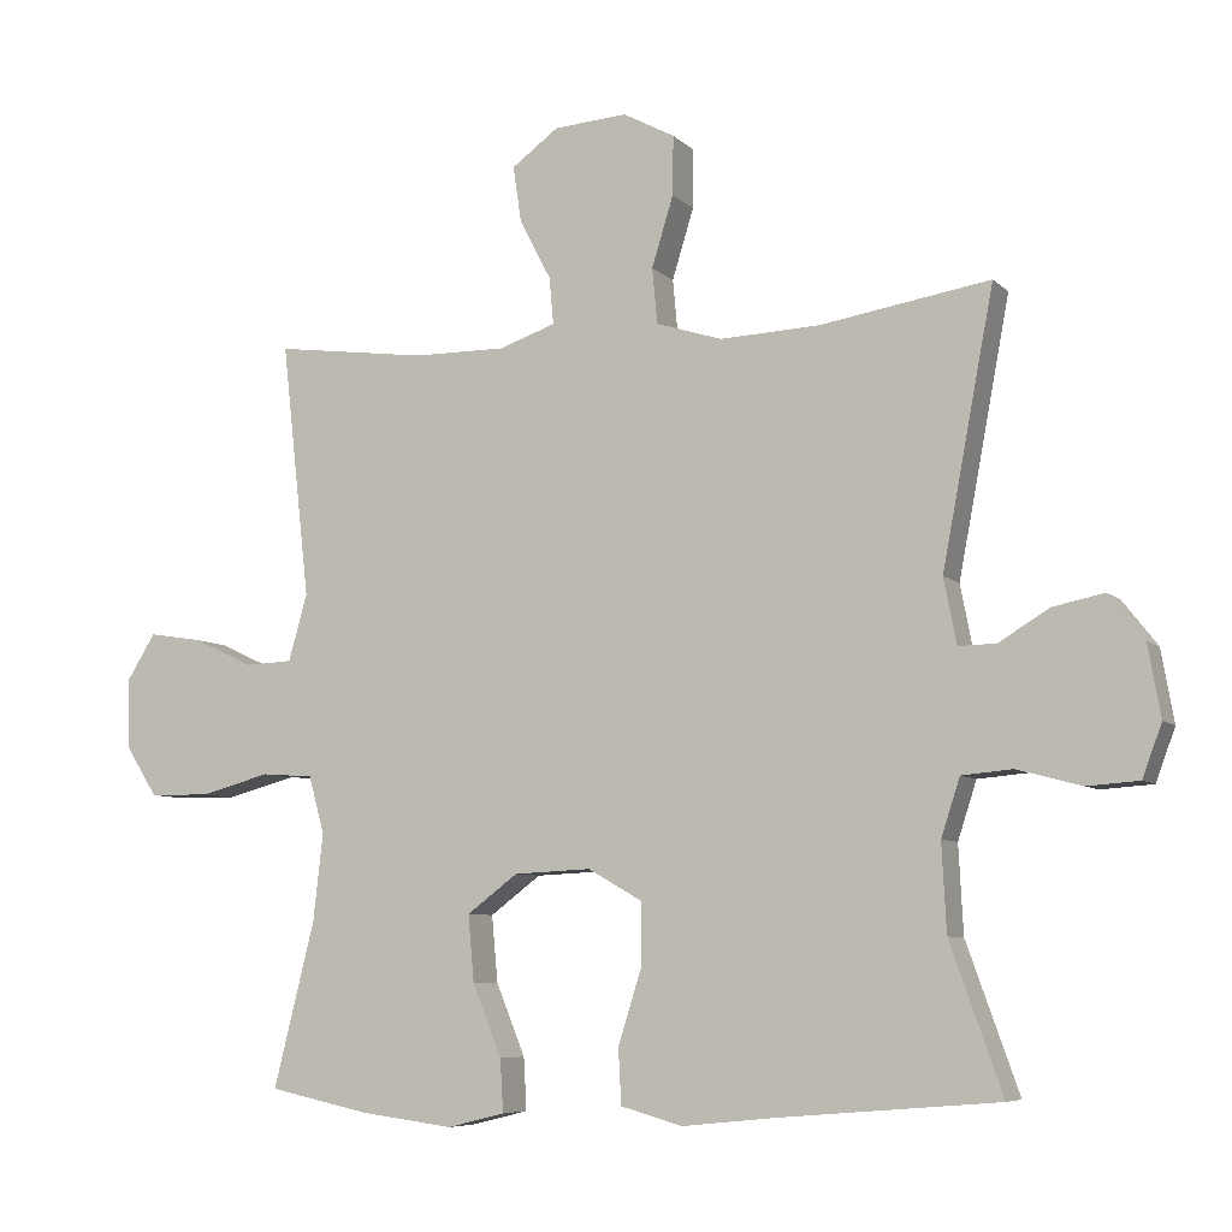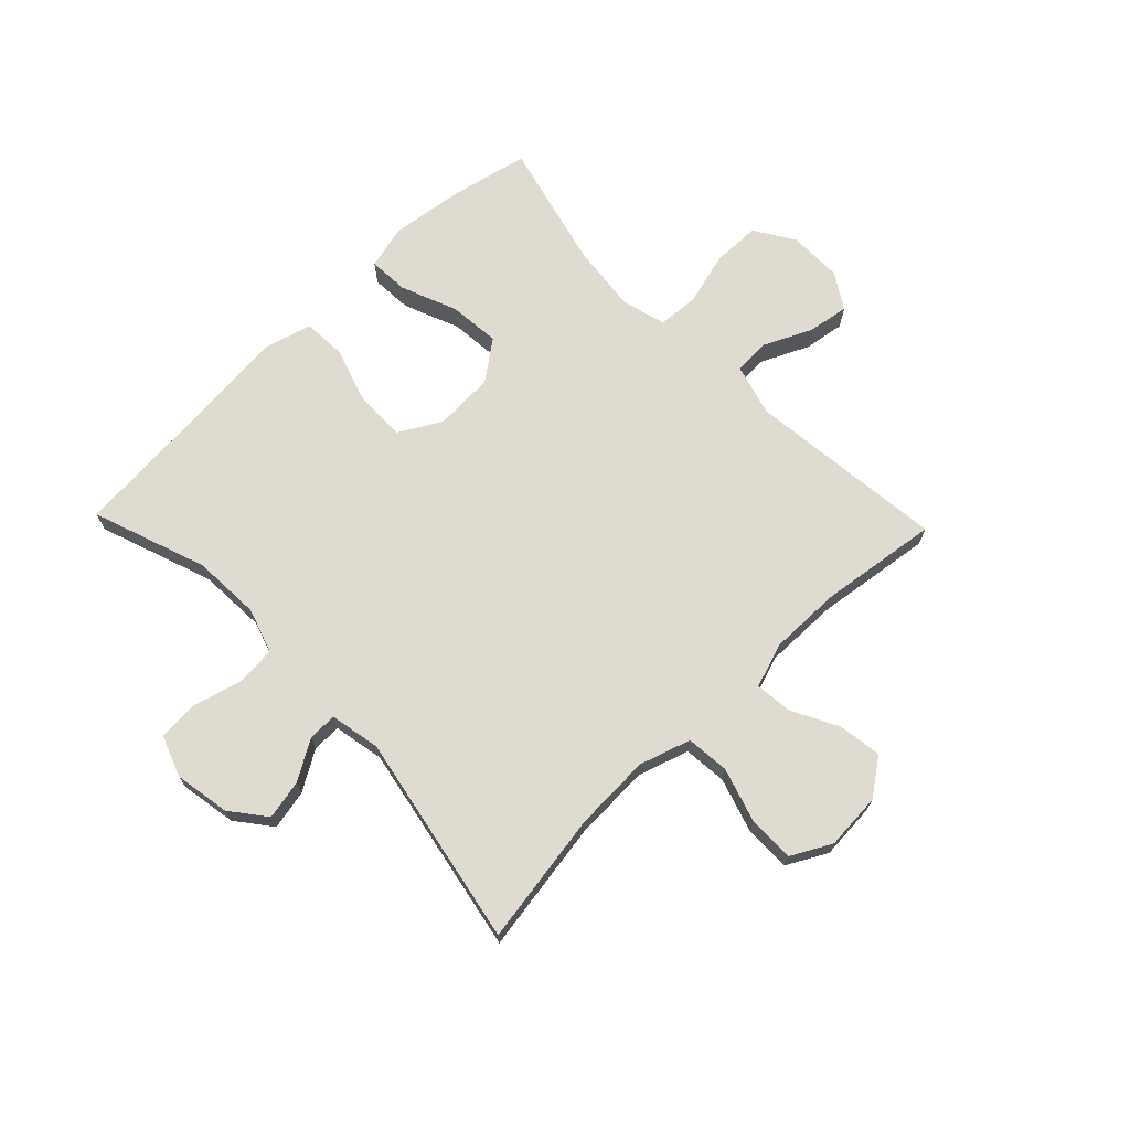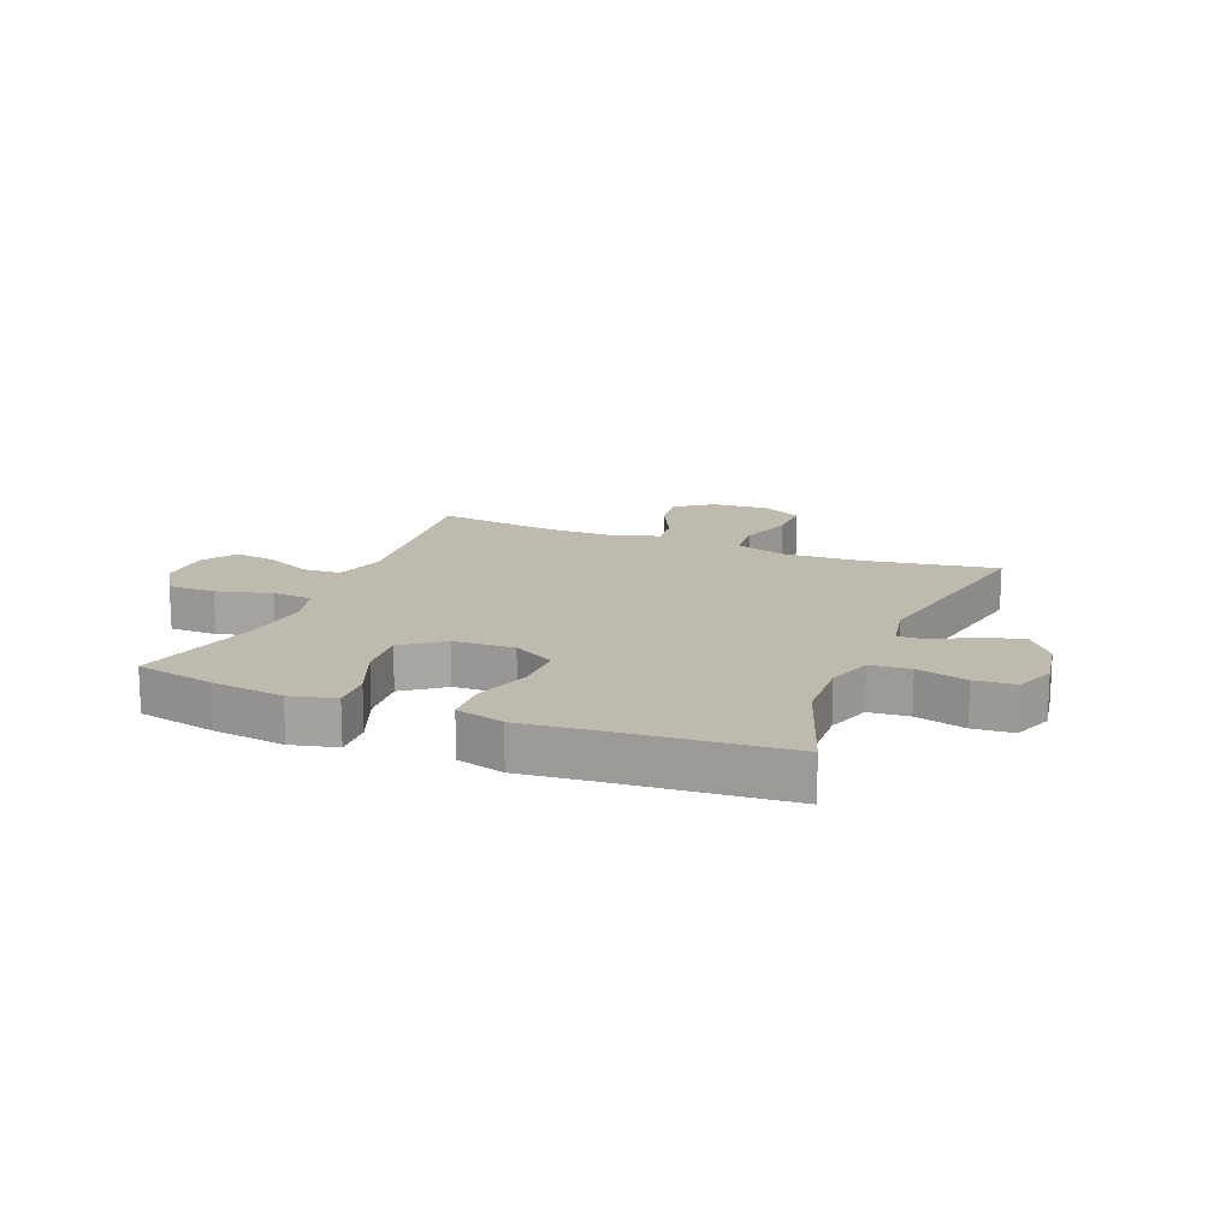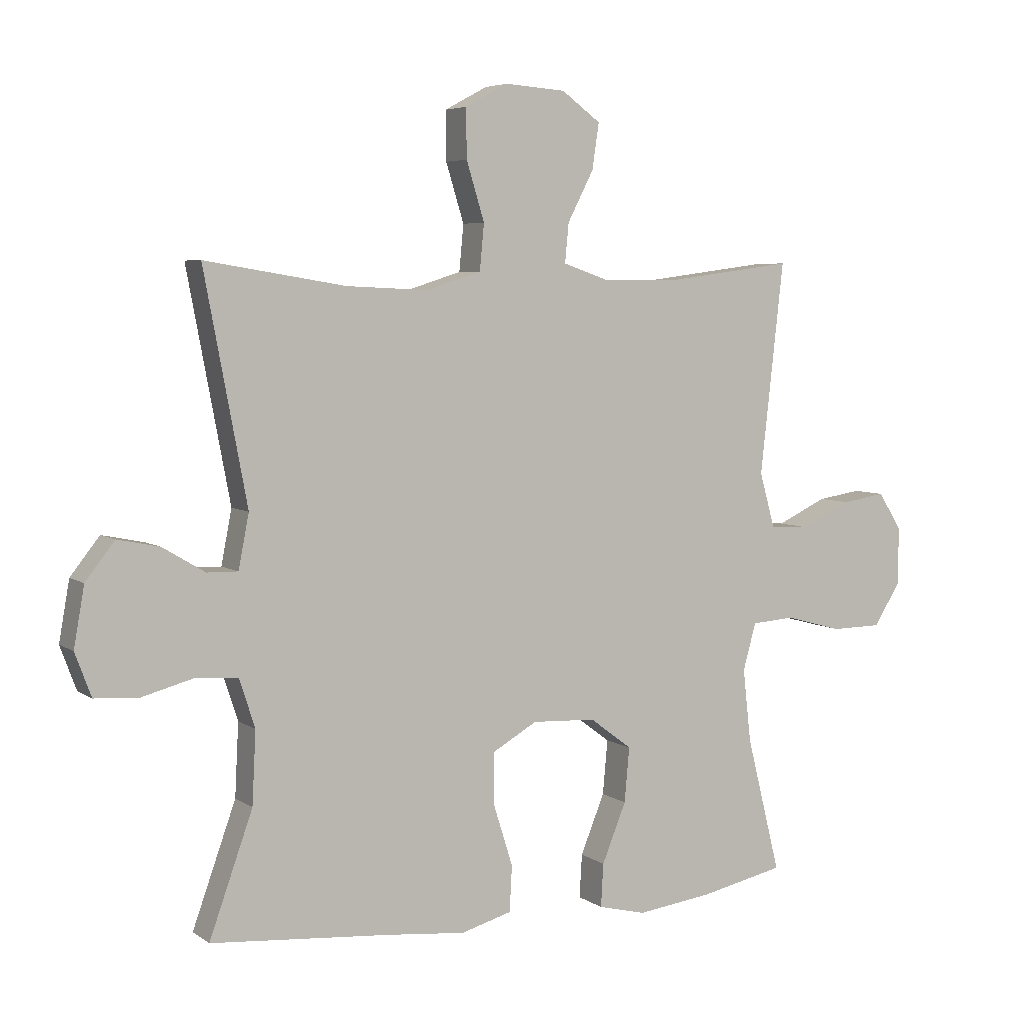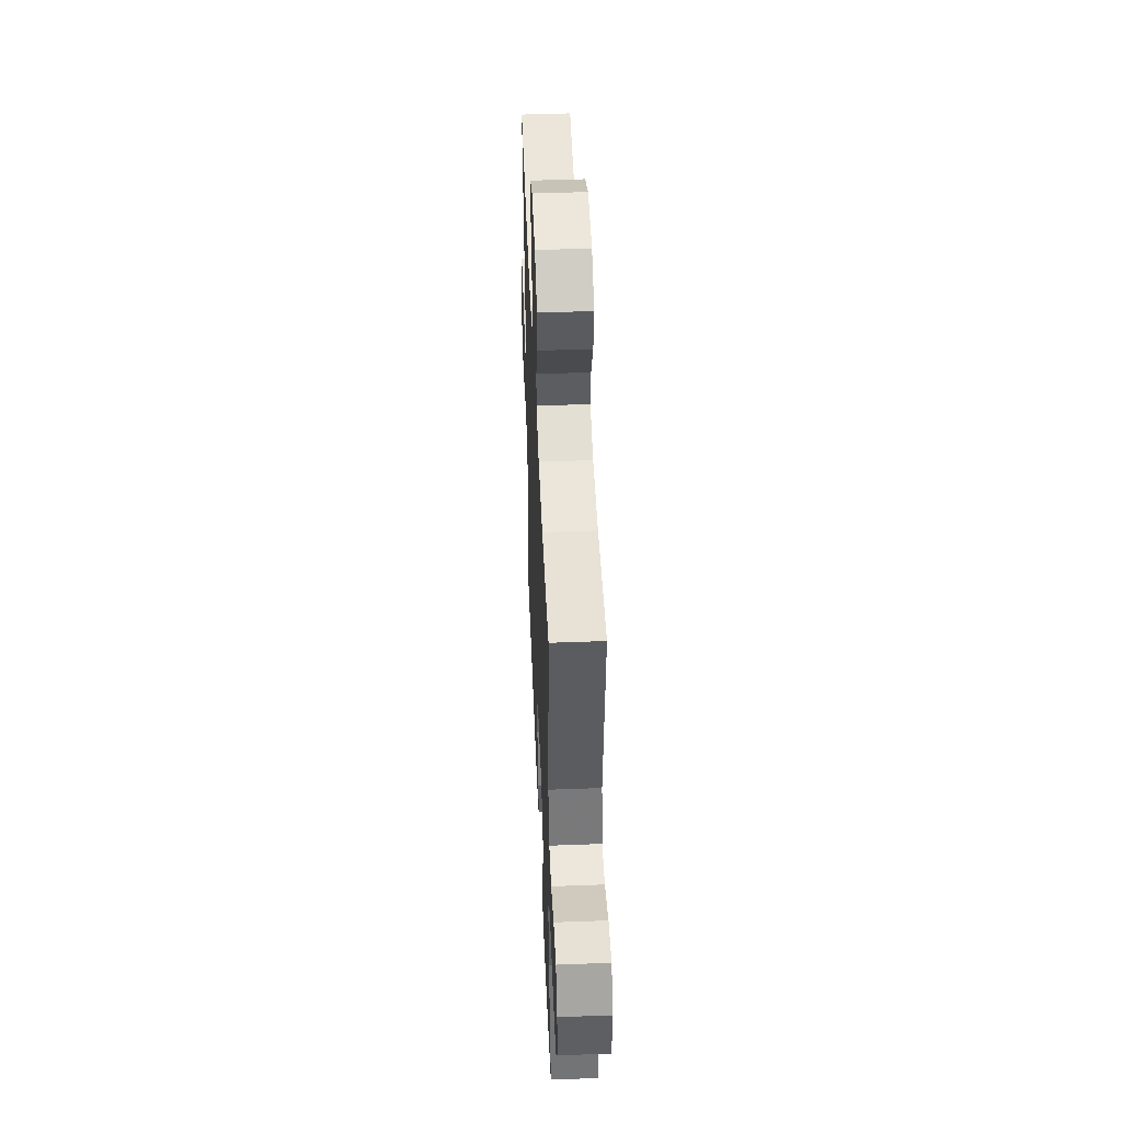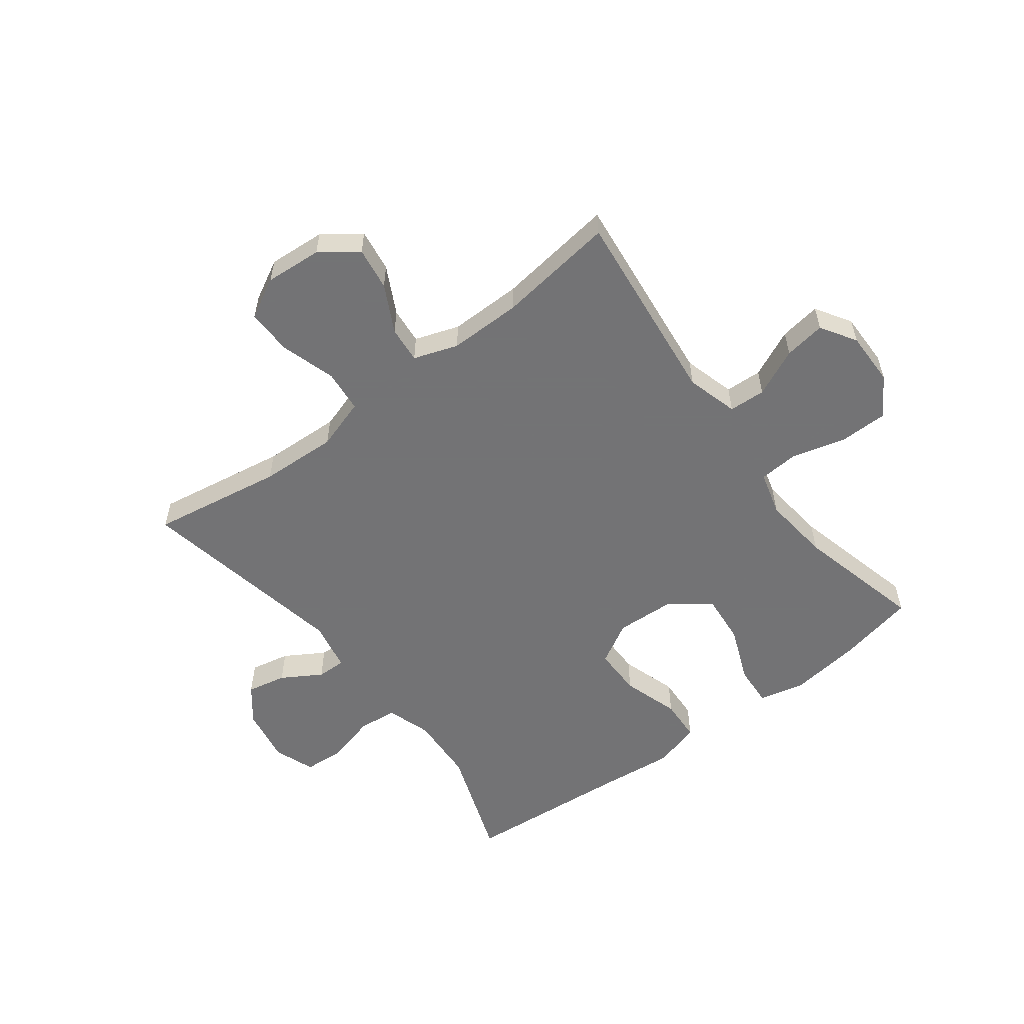
<metadata>
{"format":"obj","ext":"obj","renderer":"f3d","projection":"perspective","resolution":1024,"background":"white","views":[{"elev":-7.0,"azim":-156.4,"up":"+Z"},{"elev":70.0,"azim":-43.9,"up":"+Y"},{"elev":15.6,"azim":-158.0,"up":"+Y"},{"elev":5.3,"azim":-27.7,"up":"+Z"},{"elev":48.1,"azim":87.6,"up":"+Z"},{"elev":-56.0,"azim":37.1,"up":"+Y"}]}
</metadata>
<code>
v 0.5 0.07 -0.5
v 0.365 0.07 -0.529
v 0.241 0.07 -0.545
v 0.164 0.07 -0.526
v 0.168 0.07 -0.456
v 0.207 0.07 -0.36
v 0.215 0.07 -0.272
v 0.147 0.07 -0.221
v 0.044 0.07 -0.216
v -0.028 0.07 -0.257
v -0.028 0.07 -0.342
v 0.003 0.07 -0.44
v -0.001 0.07 -0.514
v -0.083 0.07 -0.537
v -0.211 0.07 -0.524
v -0.5 0.07 -0.5
v -0.43 0.07 -0.304
v -0.424 0.07 -0.187
v -0.449 0.07 -0.11
v -0.517 0.07 -0.104
v -0.603 0.07 -0.127
v -0.672 0.07 -0.122
v -0.698 0.07 -0.052
v -0.681 0.07 0.044
v -0.634 0.07 0.104
v -0.566 0.07 0.09
v -0.498 0.07 0.049
v -0.448 0.07 0.048
v -0.431 0.07 0.135
v -0.5 0.07 0.5
v -0.273 0.07 0.463
v -0.14 0.07 0.457
v -0.052 0.07 0.485
v -0.045 0.07 0.559
v -0.074 0.07 0.653
v -0.075 0.07 0.732
v -0.006 0.07 0.769
v 0.092 0.07 0.762
v 0.155 0.07 0.716
v 0.144 0.07 0.642
v 0.102 0.07 0.561
v 0.096 0.07 0.498
v 0.172 0.07 0.472
v 0.296 0.07 0.473
v 0.5 0.07 0.5
v 0.462 0.07 0.159
v 0.487 0.07 0.07
v 0.55 0.07 0.067
v 0.632 0.07 0.105
v 0.703 0.07 0.116
v 0.741 0.07 0.055
v 0.74 0.07 -0.038
v 0.697 0.07 -0.106
v 0.615 0.07 -0.107
v 0.522 0.07 -0.082
v 0.453 0.07 -0.087
v 0.432 0.07 -0.163
v 0.445 0.07 -0.28
v 0.5 0 -0.5
v 0.365 0 -0.529
v 0.241 0 -0.545
v 0.164 0 -0.526
v 0.168 0 -0.456
v 0.207 0 -0.36
v 0.215 0 -0.272
v 0.147 0 -0.221
v 0.044 0 -0.216
v -0.028 0 -0.257
v -0.028 0 -0.342
v 0.003 0 -0.44
v -0.001 0 -0.514
v -0.083 0 -0.537
v -0.211 0 -0.524
v -0.5 0 -0.5
v -0.43 0 -0.304
v -0.424 0 -0.187
v -0.449 0 -0.11
v -0.517 0 -0.104
v -0.603 0 -0.127
v -0.672 0 -0.122
v -0.698 0 -0.052
v -0.681 0 0.044
v -0.634 0 0.104
v -0.566 0 0.09
v -0.498 0 0.049
v -0.448 0 0.048
v -0.431 0 0.135
v -0.5 0 0.5
v -0.273 0 0.463
v -0.14 0 0.457
v -0.052 0 0.485
v -0.045 0 0.559
v -0.074 0 0.653
v -0.075 0 0.732
v -0.006 0 0.769
v 0.092 0 0.762
v 0.155 0 0.716
v 0.144 0 0.642
v 0.102 0 0.561
v 0.096 0 0.498
v 0.172 0 0.472
v 0.296 0 0.473
v 0.5 0 0.5
v 0.462 0 0.159
v 0.487 0 0.07
v 0.55 0 0.067
v 0.632 0 0.105
v 0.703 0 0.116
v 0.741 0 0.055
v 0.74 0 -0.038
v 0.697 0 -0.106
v 0.615 0 -0.107
v 0.522 0 -0.082
v 0.453 0 -0.087
v 0.432 0 -0.163
v 0.445 0 -0.28
f 52 53 54 55
f 52 55 56
f 51 52 56
f 48 49 50 51
f 47 48 51 56
f 46 47 56 57
f 44 45 46
f 43 44 46 57
f 38 39 40 41
f 38 41 42
f 37 38 42
f 34 35 36 37
f 33 34 37 42
f 32 33 42 43
f 29 30 31
f 28 29 31 32
f 24 25 26 27
f 24 27 28
f 23 24 28
f 20 21 22 23
f 19 20 23 28
f 18 19 28 32
f 15 16 17
f 11 12 13 14
f 10 11 14 15
f 3 4 5 6
f 3 6 7
f 58 1 2 3
f 58 3 7
f 57 58 7 8
f 43 57 8 9
f 32 43 9 10
f 17 18 32
f 10 15 17 32
f 113 112 111 110
f 114 113 110
f 114 110 109
f 109 108 107 106
f 114 109 106 105
f 115 114 105 104
f 104 103 102
f 115 104 102 101
f 99 98 97 96
f 100 99 96
f 100 96 95
f 95 94 93 92
f 100 95 92 91
f 101 100 91 90
f 89 88 87
f 90 89 87 86
f 85 84 83 82
f 86 85 82
f 86 82 81
f 81 80 79 78
f 86 81 78 77
f 90 86 77 76
f 75 74 73
f 72 71 70 69
f 73 72 69 68
f 64 63 62 61
f 65 64 61
f 61 60 59 116
f 65 61 116
f 66 65 116 115
f 67 66 115 101
f 68 67 101 90
f 90 76 75
f 90 75 73 68
f 1 59 60 2
f 2 60 61 3
f 3 61 62 4
f 4 62 63 5
f 5 63 64 6
f 6 64 65 7
f 7 65 66 8
f 8 66 67 9
f 9 67 68 10
f 10 68 69 11
f 11 69 70 12
f 12 70 71 13
f 13 71 72 14
f 14 72 73 15
f 15 73 74 16
f 16 74 75 17
f 17 75 76 18
f 18 76 77 19
f 19 77 78 20
f 20 78 79 21
f 21 79 80 22
f 22 80 81 23
f 23 81 82 24
f 24 82 83 25
f 25 83 84 26
f 26 84 85 27
f 27 85 86 28
f 28 86 87 29
f 29 87 88 30
f 30 88 89 31
f 31 89 90 32
f 32 90 91 33
f 33 91 92 34
f 34 92 93 35
f 35 93 94 36
f 36 94 95 37
f 37 95 96 38
f 38 96 97 39
f 39 97 98 40
f 40 98 99 41
f 41 99 100 42
f 42 100 101 43
f 43 101 102 44
f 44 102 103 45
f 45 103 104 46
f 46 104 105 47
f 47 105 106 48
f 48 106 107 49
f 49 107 108 50
f 50 108 109 51
f 51 109 110 52
f 52 110 111 53
f 53 111 112 54
f 54 112 113 55
f 55 113 114 56
f 56 114 115 57
f 57 115 116 58
f 58 116 59 1

</code>
